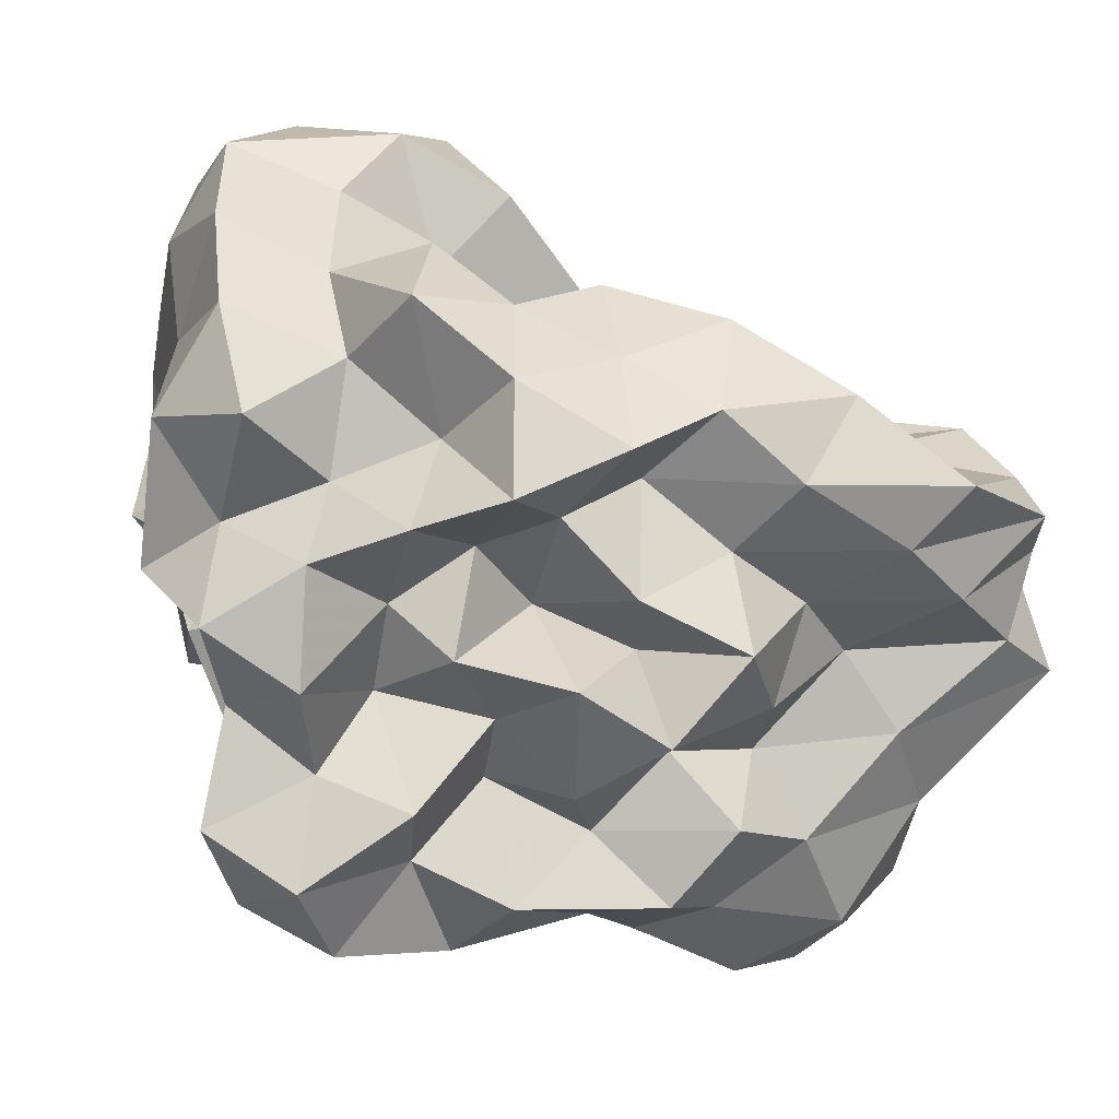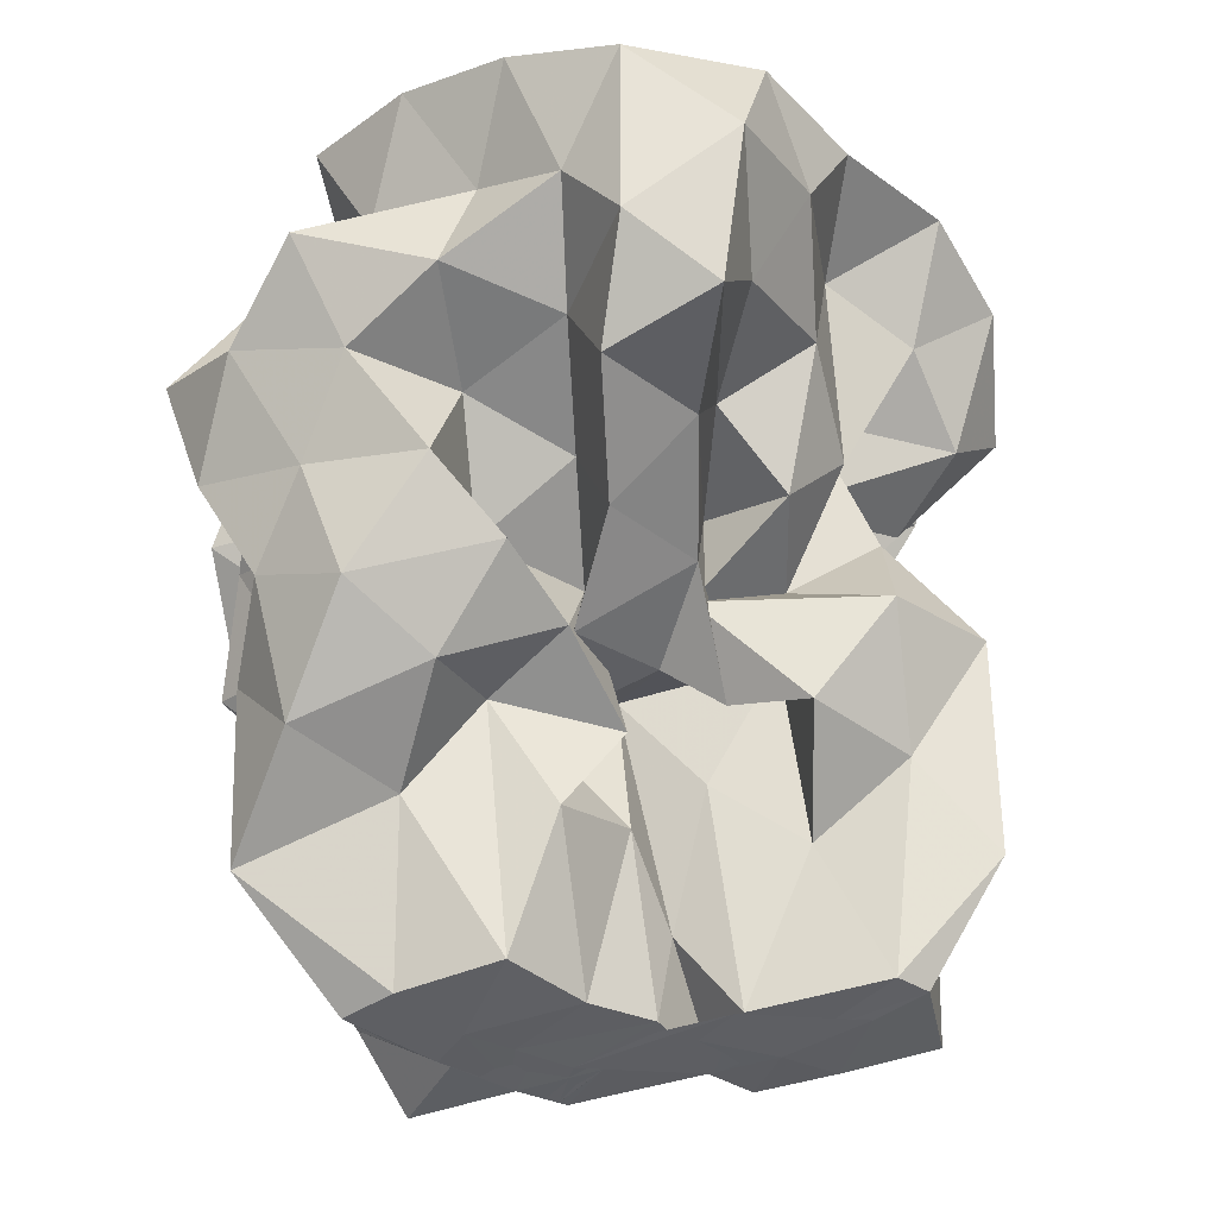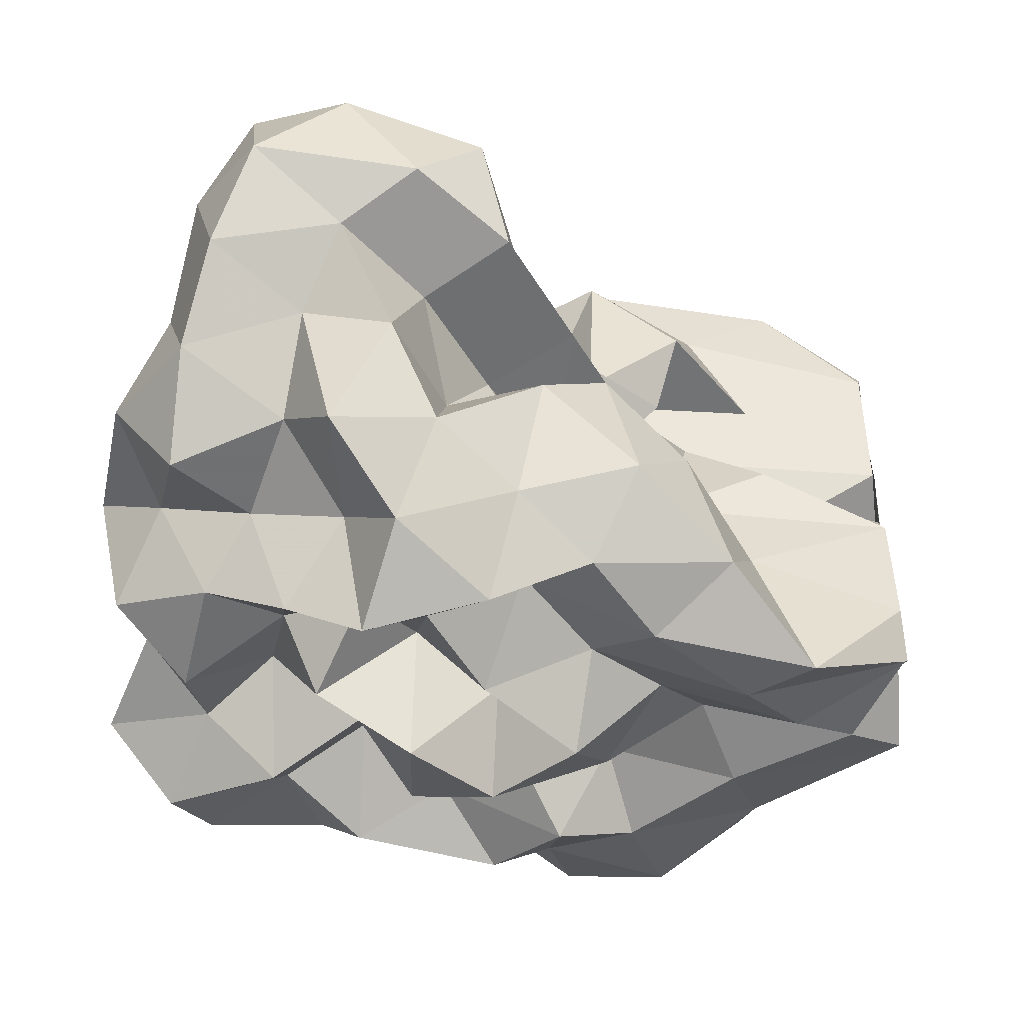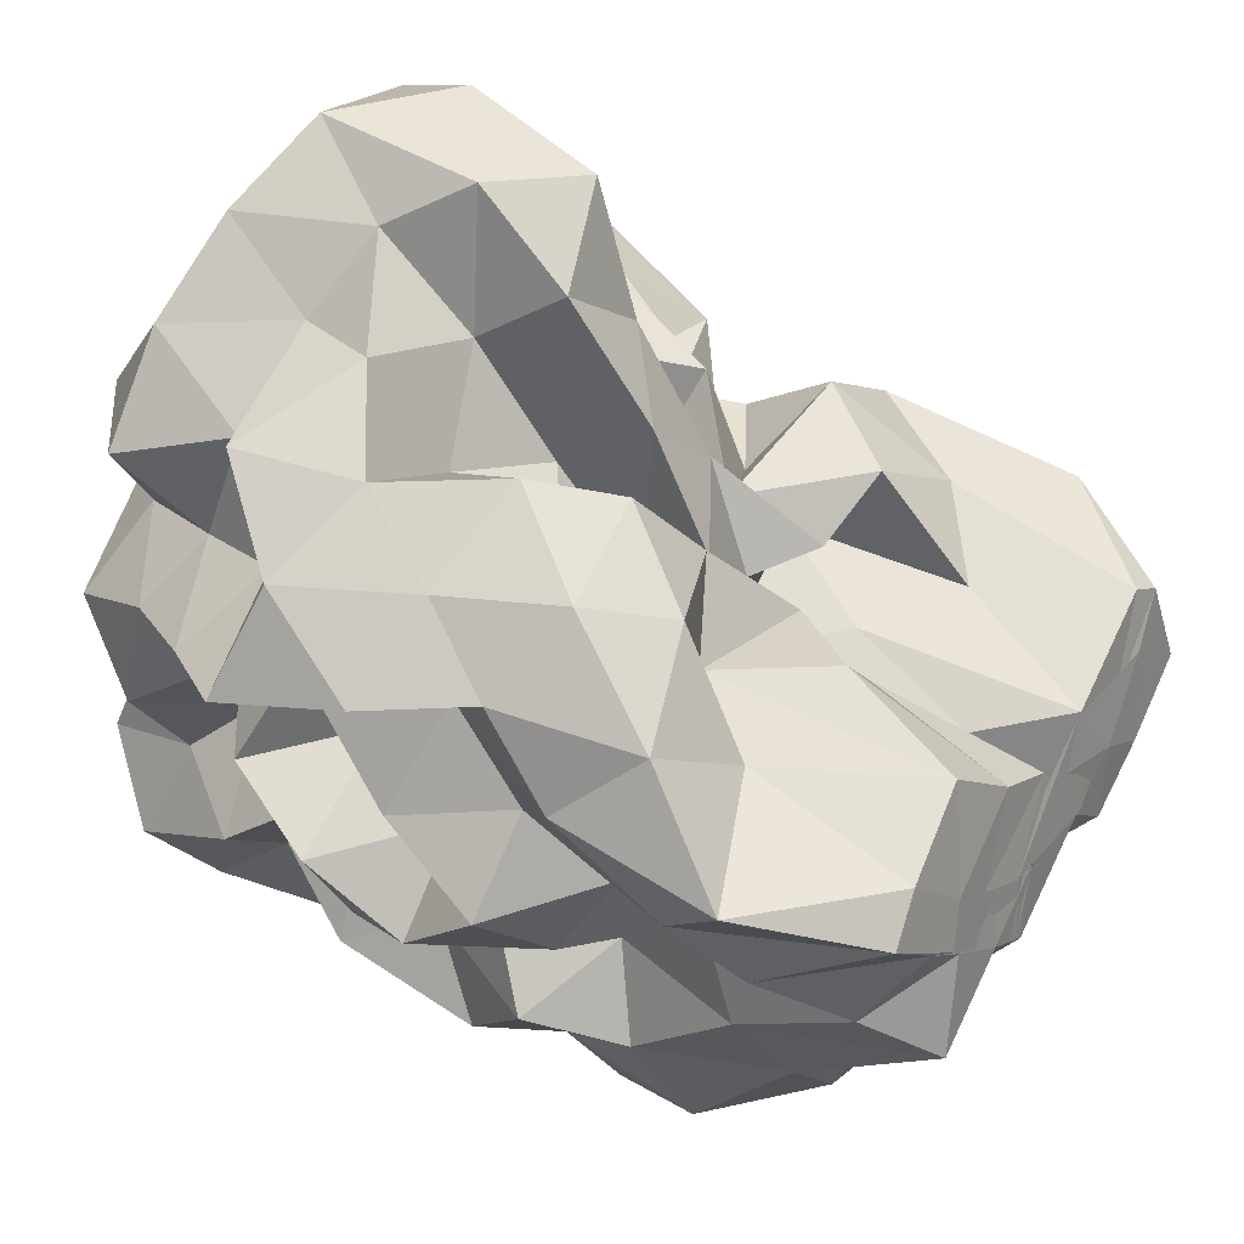
<metadata>
{"format":"obj","ext":"obj","renderer":"f3d","projection":"perspective","resolution":1024,"background":"white","views":[{"elev":16.0,"azim":161.8,"up":"+Y"},{"elev":63.2,"azim":-94.9,"up":"+Y"},{"elev":-48.0,"azim":172.7,"up":"+Z"},{"elev":47.4,"azim":-149.6,"up":"+Y"}]}
</metadata>
<code>
v -0.2938 -0.02065 0.5336
v -0.1586 -0.03648 -0.8444
v 0.9696 0.08928 0.3566
v 0.7897 0.1878 0.6417
v 0.9417 0.5096 0.7301
v 0.7509 0.8381 0.7425
v 0.5169 0.9983 0.6002
v 0.2185 1.051 0.4053
v 0.06813 0.6723 0.3059
v -0.1011 0.3104 0.2638
v -0.68 0.3102 0.2706
v -0.4799 0.1451 0.4426
v -0.8293 0.1205 0.2063
v -1.501 0.1208 0.2391
v -1.528 -0.01092 0.4341
v -1.526 0.04119 0.5908
v -1.585 -0.2201 0.5081
v -1.248 -0.4781 0.5161
v -1.13 -0.8668 0.7146
v -0.8037 -1.181 0.723
v -0.3924 -1.225 0.699
v -0.1287 -1.083 0.6352
v -0.01093 -0.7655 0.5523
v 0.1114 -0.5988 0.3954
v 0.3453 -0.488 0.5407
v 0.589 -0.2714 0.524
v 0.8244 -0.06 0.5967
v 0.5936 0.1881 0.2699
v 0.9201 0.3382 0.3612
v 0.957 0.7805 0.4567
v 0.8166 1.164 0.5033
v 0.5168 1.349 0.4048
v 0.06429 1.297 0.3061
v -0.1013 0.9129 0.2338
v -0.3458 0.5386 0.2182
v -0.5352 0.2669 0.09822
v -0.5269 0.04897 -0.01856
v -1.244 0.0497 0.07142
v -1.572 -0.1664 0.1599
v -1.504 0.1249 0.2145
v -1.564 -0.09358 0.3437
v -1.589 -0.3101 0.2735
v -1.231 -0.7601 0.2729
v -1.114 -1.181 0.4258
v -0.6491 -1.327 0.4521
v -0.2215 -1.29 0.385
v -0.0542 -0.9863 0.3002
v 0.2388 -0.7837 0.214
v 0.509 -0.6011 0.2514
v 0.3463 -0.269 0.2383
v 0.722 -0.208 0.3086
v 0.7681 -0.0165 0.115
v 0.722 0.38 0.02592
v 0.9423 0.6057 0.09829
v 0.9709 1.05 0.1691
v 0.7997 1.349 0.101
v 0.2766 1.358 0.05728
v -0.04104 1.167 -0.02183
v -0.3015 0.8161 -0.02201
v -0.5421 0.56 -0.1393
v -0.6674 0.2187 -0.2662
v -0.98 0.2073 -0.02022
v -1.5 0.1016 0.006754
v -1.553 -0.07201 -0.228
v -1.516 0.05873 -0.0009314
v -1.564 -0.186 0.1441
v -1.368 -0.4687 0.02319
v -1.183 -1.024 0.02316
v -0.9438 -1.327 0.1156
v -0.4531 -1.319 0.09138
v -0.2361 -1.085 0.0425
v 0.01658 -0.8467 0.02187
v 0.1455 -0.6019 -0.07712
v 0.3227 -0.4627 0.02623
v 0.5572 -0.2656 -0.04355
v 0.9869 -0.2307 0.02767
v 1.042 0.188 0.1067
v 0.9565 0.4504 -0.3069
v 1.016 0.813 -0.1621
v 0.9019 1.192 -0.2064
v 0.5019 1.216 -0.0818
v 0.2096 0.9649 -0.09166
v -0.04022 0.6281 -0.09135
v -0.3002 0.3216 -0.09137
v -0.7582 0.3562 -0.01131
v -0.9977 0.4576 -0.2103
v -1.474 0.2234 -0.1826
v -1.521 0.03051 -0.3839
v -1.59 -0.2499 -0.2722
v -1.557 -0.09315 -0.1449
v -1.592 -0.2779 -0.2494
v -1.305 -0.7707 -0.2477
v -1.124 -1.264 -0.2437
v -0.6606 -1.348 -0.2135
v -0.3942 -1.153 -0.2894
v -0.02411 -1.024 -0.2486
v 0.3361 -0.8752 -0.1732
v 0.4773 -0.6358 -0.2118
v 0.5239 -0.4365 -0.3751
v 0.7302 -0.2119 -0.2764
v 1.041 -0.02881 -0.2858
v 0.8489 0.2063 -0.172
v 1.154 0.6634 -0.4603
v 0.9574 0.9873 -0.4941
v 0.5956 1.018 -0.3069
v 0.318 1.108 -0.4276
v 0.109 0.7663 -0.3883
v -0.2368 0.5497 -0.3824
v -0.5386 0.5975 -0.1508
v -0.6532 0.4139 -0.3859
v -1.406 0.4237 -0.3852
v -1.503 0.133 -0.5153
v -1.565 -0.1651 -0.3973
v -1.503 0.07423 -0.2893
v -1.573 -0.1702 -0.3895
v -1.355 -0.4691 -0.4744
v -1.176 -0.9967 -0.4786
v -0.8393 -1.252 -0.4787
v -0.635 -0.9619 -0.3952
v -0.2239 -0.797 -0.3585
v 0.1415 -0.8349 -0.4742
v 0.5249 -0.7657 -0.5525
v 0.7499 -0.7983 -0.3373
v 0.7303 -0.5164 -0.5969
v 0.9369 -0.3612 -0.441
v 0.8407 0.07897 -0.5165
v 1.192 0.2045 -0.3997
v 0.9545 0.7242 -0.7549
v 0.6219 0.8291 -0.61
v 0.4876 1.037 -0.8207
v 0.1553 0.9656 -0.6914
v -0.1749 0.968 -0.4842
v -0.3966 0.8533 -0.3002
v -0.6725 0.7355 -0.5094
v -0.9269 0.4468 -0.6356
v -1.444 0.3353 -0.6875
v -1.535 0.01616 -0.5928
v -1.492 0.1573 -0.4619
v -1.536 -0.02588 -0.5604
v -1.587 -0.2941 -0.6949
v -1.154 -0.6754 -0.6986
v -0.873 -1.017 -0.7598
v -0.5654 -1.188 -0.6481
v -0.2639 -1.043 -0.5487
v -0.05507 -0.8961 -0.7223
v 0.3617 -0.977 -0.6822
v 0.7445 -0.8975 -0.7947
v 0.9872 -0.7676 -0.6258
v 1.111 -0.4794 -0.744
v 1.009 -0.143 -0.654
v 1.102 0.1358 -0.7908
v 0.9897 0.3718 -0.568
v 1.01 0.03169 0.8387
v 0.8985 0.275 1
v 0.6925 0.5582 1.021
v 0.5299 0.5188 0.6718
v 0.2254 0.6986 0.6004
v -0.1812 0.5746 0.4855
v -0.4199 0.4444 0.1938
v -0.7369 0.4408 0.4976
v -1.043 0.1549 0.4747
v -1.47 0.2139 0.6502
v -1.496 0.151 0.7393
v -1.561 -0.1416 0.7936
v -1.354 -0.5689 0.8098
v -0.7917 -0.737 0.8183
v -0.5719 -0.8898 0.6226
v -0.2787 -0.8157 0.7902
v 0.1114 -0.9231 0.7717
v 0.2639 -0.6712 0.7233
v 0.488 -0.3883 0.7861
v 0.7973 -0.2709 0.8986
v 0.7971 0.002335 1.178
v 0.5364 0.2741 1.189
v 0.3621 0.3991 0.9178
v 0.0002688 0.4046 0.6717
v -0.3191 0.2513 0.4789
v -0.4405 0.4278 0.7618
v -0.8345 0.2173 0.7706
v -1.138 0.1979 0.9907
v -1.076 -0.0546 0.8307
v -0.9548 -0.3719 0.8092
v -0.5637 -0.4665 0.7373
v -0.3213 -0.5744 0.5344
v -0.05021 -0.5067 0.7718
v 0.2052 -0.3902 0.9748
v 0.5072 -0.1244 1.017
v 0.2537 -0.02044 1.189
v 0.1129 0.213 1.027
v 0.2406 0.2503 0.6039
v -0.164 0.1981 0.772
v -0.4922 0.1986 1.031
v -0.7004 0.0703 0.8753
v -0.7676 -0.1917 0.652
v -0.4538 -0.2798 0.4381
v 0.07239 -0.3616 0.5065
v 0.2363 -0.1152 0.6934
v -0.02664 -0.02069 0.855
v -0.002964 0.1719 0.4814
v -0.5399 0.1727 0.5739
v -0.6803 -0.03045 0.3657
v -0.06689 -0.1037 0.3666
v 0.6988 0.4958 -0.6905
v 0.4061 0.6231 -0.8055
v 0.2573 0.8288 -1.014
v -0.1139 0.8257 -0.8335
v -0.4839 0.8925 -0.7368
v -0.806 0.6866 -0.9138
v -1.103 0.4366 -1.093
v -1.471 0.2482 -0.8325
v -1.509 0.09852 -0.6908
v -1.374 -0.1392 -0.8124
v -1.016 -0.3962 -0.8213
v -0.712 -0.6974 -0.8406
v -0.4491 -0.9119 -0.7602
v -0.243 -0.8187 -0.9362
v 0.2321 -0.7744 -0.9011
v 0.5007 -0.6421 -0.7601
v 0.8827 -0.6243 -0.9478
v 0.7862 -0.3291 -0.7989
v 0.8579 -0.03472 -0.9446
v 0.8169 0.3164 -0.8814
v 0.5632 0.436 -1.045
v 0.3253 0.5444 -1.22
v -0.04964 0.6355 -1.129
v -0.3635 0.6886 -0.979
v -0.59 0.4725 -1.056
v -0.9264 0.2484 -1.054
v -1.136 0.05877 -0.975
v -0.8694 -0.1456 -0.7275
v -0.5926 -0.4438 -0.6881
v -0.4378 -0.5784 -0.9901
v -0.04279 -0.6061 -0.7846
v 0.2529 -0.4394 -0.6787
v 0.5465 -0.4134 -0.9817
v 0.5861 -0.1306 -0.6942
v 0.5636 0.1541 -0.7865
v 0.3257 0.3219 -0.8594
v 0.1215 0.4228 -1.004
v -0.1751 0.4725 -0.8388
v -0.4268 0.2516 -0.9123
v -0.6855 0.05857 -0.8558
v -0.5471 -0.2206 -0.9569
v -0.2701 -0.3664 -0.8284
v 0.08254 -0.4096 -1.015
v 0.2846 -0.1832 -0.902
v 0.4357 0.03993 -1.016
v 0.1266 0.1029 -0.7567
v -0.09073 0.1803 -1.066
v -0.4065 0.008054 -1.145
v -0.1687 -0.2483 -1.131
v 0.1207 -0.0366 -1.165
f 3 28 4
f 4 28 29
f 4 29 5
f 5 29 30
f 5 30 6
f 6 30 31
f 6 31 7
f 7 31 32
f 7 32 8
f 8 32 33
f 8 33 9
f 9 33 34
f 9 34 10
f 10 34 35
f 10 35 11
f 11 35 36
f 11 36 12
f 12 36 37
f 12 37 13
f 13 37 38
f 13 38 14
f 14 38 39
f 14 39 15
f 15 39 40
f 15 40 16
f 16 40 41
f 16 41 17
f 17 41 42
f 17 42 18
f 18 42 43
f 18 43 19
f 19 43 44
f 19 44 20
f 20 44 45
f 20 45 21
f 21 45 46
f 21 46 22
f 22 46 47
f 22 47 23
f 23 47 48
f 23 48 24
f 24 48 49
f 24 49 25
f 25 49 50
f 25 50 26
f 26 50 51
f 26 51 27
f 27 51 52
f 27 52 3
f 3 52 28
f 28 53 29
f 29 53 54
f 29 54 30
f 30 54 55
f 30 55 31
f 31 55 56
f 31 56 32
f 32 56 57
f 32 57 33
f 33 57 58
f 33 58 34
f 34 58 59
f 34 59 35
f 35 59 60
f 35 60 36
f 36 60 61
f 36 61 37
f 37 61 62
f 37 62 38
f 38 62 63
f 38 63 39
f 39 63 64
f 39 64 40
f 40 64 65
f 40 65 41
f 41 65 66
f 41 66 42
f 42 66 67
f 42 67 43
f 43 67 68
f 43 68 44
f 44 68 69
f 44 69 45
f 45 69 70
f 45 70 46
f 46 70 71
f 46 71 47
f 47 71 72
f 47 72 48
f 48 72 73
f 48 73 49
f 49 73 74
f 49 74 50
f 50 74 75
f 50 75 51
f 51 75 76
f 51 76 52
f 52 76 77
f 52 77 28
f 28 77 53
f 53 78 54
f 54 78 79
f 54 79 55
f 55 79 80
f 55 80 56
f 56 80 81
f 56 81 57
f 57 81 82
f 57 82 58
f 58 82 83
f 58 83 59
f 59 83 84
f 59 84 60
f 60 84 85
f 60 85 61
f 61 85 86
f 61 86 62
f 62 86 87
f 62 87 63
f 63 87 88
f 63 88 64
f 64 88 89
f 64 89 65
f 65 89 90
f 65 90 66
f 66 90 91
f 66 91 67
f 67 91 92
f 67 92 68
f 68 92 93
f 68 93 69
f 69 93 94
f 69 94 70
f 70 94 95
f 70 95 71
f 71 95 96
f 71 96 72
f 72 96 97
f 72 97 73
f 73 97 98
f 73 98 74
f 74 98 99
f 74 99 75
f 75 99 100
f 75 100 76
f 76 100 101
f 76 101 77
f 77 101 102
f 77 102 53
f 53 102 78
f 78 103 79
f 79 103 104
f 79 104 80
f 80 104 105
f 80 105 81
f 81 105 106
f 81 106 82
f 82 106 107
f 82 107 83
f 83 107 108
f 83 108 84
f 84 108 109
f 84 109 85
f 85 109 110
f 85 110 86
f 86 110 111
f 86 111 87
f 87 111 112
f 87 112 88
f 88 112 113
f 88 113 89
f 89 113 114
f 89 114 90
f 90 114 115
f 90 115 91
f 91 115 116
f 91 116 92
f 92 116 117
f 92 117 93
f 93 117 118
f 93 118 94
f 94 118 119
f 94 119 95
f 95 119 120
f 95 120 96
f 96 120 121
f 96 121 97
f 97 121 122
f 97 122 98
f 98 122 123
f 98 123 99
f 99 123 124
f 99 124 100
f 100 124 125
f 100 125 101
f 101 125 126
f 101 126 102
f 102 126 127
f 102 127 78
f 78 127 103
f 103 128 104
f 104 128 129
f 104 129 105
f 105 129 130
f 105 130 106
f 106 130 131
f 106 131 107
f 107 131 132
f 107 132 108
f 108 132 133
f 108 133 109
f 109 133 134
f 109 134 110
f 110 134 135
f 110 135 111
f 111 135 136
f 111 136 112
f 112 136 137
f 112 137 113
f 113 137 138
f 113 138 114
f 114 138 139
f 114 139 115
f 115 139 140
f 115 140 116
f 116 140 141
f 116 141 117
f 117 141 142
f 117 142 118
f 118 142 143
f 118 143 119
f 119 143 144
f 119 144 120
f 120 144 145
f 120 145 121
f 121 145 146
f 121 146 122
f 122 146 147
f 122 147 123
f 123 147 148
f 123 148 124
f 124 148 149
f 124 149 125
f 125 149 150
f 125 150 126
f 126 150 151
f 126 151 127
f 127 151 152
f 127 152 103
f 103 152 128
f 153 154 173
f 154 174 173
f 154 155 174
f 155 175 174
f 155 156 175
f 156 176 175
f 156 157 176
f 157 158 176
f 158 177 176
f 158 159 177
f 159 178 177
f 159 160 178
f 160 179 178
f 160 161 179
f 161 162 179
f 162 180 179
f 162 163 180
f 163 181 180
f 163 164 181
f 164 182 181
f 164 165 182
f 165 166 182
f 166 183 182
f 166 167 183
f 167 184 183
f 167 168 184
f 168 185 184
f 168 169 185
f 169 170 185
f 170 186 185
f 170 171 186
f 171 187 186
f 171 172 187
f 172 173 187
f 172 153 173
f 173 174 188
f 174 189 188
f 174 175 189
f 175 190 189
f 175 176 190
f 176 177 190
f 177 191 190
f 177 178 191
f 178 192 191
f 178 179 192
f 179 180 192
f 180 193 192
f 180 181 193
f 181 194 193
f 181 182 194
f 182 183 194
f 183 195 194
f 183 184 195
f 184 196 195
f 184 185 196
f 185 186 196
f 186 197 196
f 186 187 197
f 187 188 197
f 187 173 188
f 188 189 198
f 189 199 198
f 189 190 199
f 190 191 199
f 191 200 199
f 191 192 200
f 192 193 200
f 193 201 200
f 193 194 201
f 194 195 201
f 195 202 201
f 195 196 202
f 196 197 202
f 197 198 202
f 197 188 198
f 203 223 204
f 204 223 224
f 204 224 205
f 205 224 225
f 205 225 206
f 206 225 226
f 206 226 207
f 207 226 208
f 208 226 227
f 208 227 209
f 209 227 228
f 209 228 210
f 210 228 229
f 210 229 211
f 211 229 212
f 212 229 230
f 212 230 213
f 213 230 231
f 213 231 214
f 214 231 232
f 214 232 215
f 215 232 216
f 216 232 233
f 216 233 217
f 217 233 234
f 217 234 218
f 218 234 235
f 218 235 219
f 219 235 220
f 220 235 236
f 220 236 221
f 221 236 237
f 221 237 222
f 222 237 223
f 222 223 203
f 223 238 224
f 224 238 239
f 224 239 225
f 225 239 240
f 225 240 226
f 226 240 227
f 227 240 241
f 227 241 228
f 228 241 242
f 228 242 229
f 229 242 230
f 230 242 243
f 230 243 231
f 231 243 244
f 231 244 232
f 232 244 233
f 233 244 245
f 233 245 234
f 234 245 246
f 234 246 235
f 235 246 236
f 236 246 247
f 236 247 237
f 237 247 238
f 237 238 223
f 238 248 239
f 239 248 249
f 239 249 240
f 240 249 241
f 241 249 250
f 241 250 242
f 242 250 243
f 243 250 251
f 243 251 244
f 244 251 245
f 245 251 252
f 245 252 246
f 246 252 247
f 247 252 248
f 247 248 238
f 3 4 153
f 153 4 154
f 4 5 154
f 154 5 155
f 5 6 155
f 155 6 156
f 6 7 156
f 156 7 157
f 7 8 157
f 8 9 157
f 157 9 158
f 9 10 158
f 158 10 159
f 10 11 159
f 159 11 160
f 11 12 160
f 160 12 161
f 12 13 161
f 13 14 161
f 161 14 162
f 14 15 162
f 162 15 163
f 15 16 163
f 163 16 164
f 16 17 164
f 164 17 165
f 17 18 165
f 18 19 165
f 165 19 166
f 19 20 166
f 166 20 167
f 20 21 167
f 167 21 168
f 21 22 168
f 168 22 169
f 22 23 169
f 23 24 169
f 169 24 170
f 24 25 170
f 170 25 171
f 25 26 171
f 171 26 172
f 26 27 172
f 172 27 153
f 27 3 153
f 128 203 129
f 129 203 204
f 129 204 130
f 130 204 205
f 130 205 131
f 131 205 206
f 131 206 132
f 132 206 207
f 132 207 133
f 133 207 134
f 134 207 208
f 134 208 135
f 135 208 209
f 135 209 136
f 136 209 210
f 136 210 137
f 137 210 211
f 137 211 138
f 138 211 139
f 139 211 212
f 139 212 140
f 140 212 213
f 140 213 141
f 141 213 214
f 141 214 142
f 142 214 215
f 142 215 143
f 143 215 144
f 144 215 216
f 144 216 145
f 145 216 217
f 145 217 146
f 146 217 218
f 146 218 147
f 147 218 219
f 147 219 148
f 148 219 149
f 149 219 220
f 149 220 150
f 150 220 221
f 150 221 151
f 151 221 222
f 151 222 152
f 152 222 203
f 152 203 128
f 198 199 1
f 199 200 1
f 200 201 1
f 201 202 1
f 202 198 1
f 249 248 2
f 250 249 2
f 251 250 2
f 252 251 2
f 248 252 2

</code>
